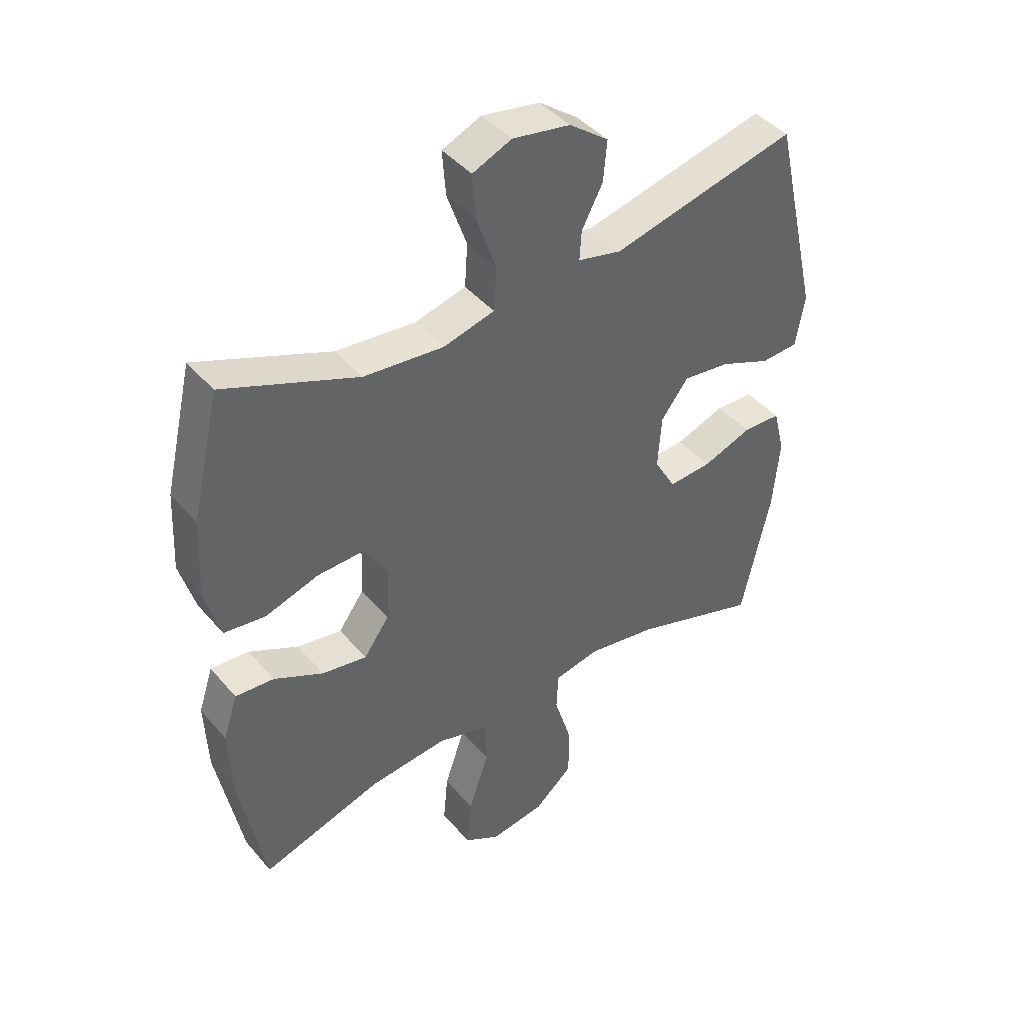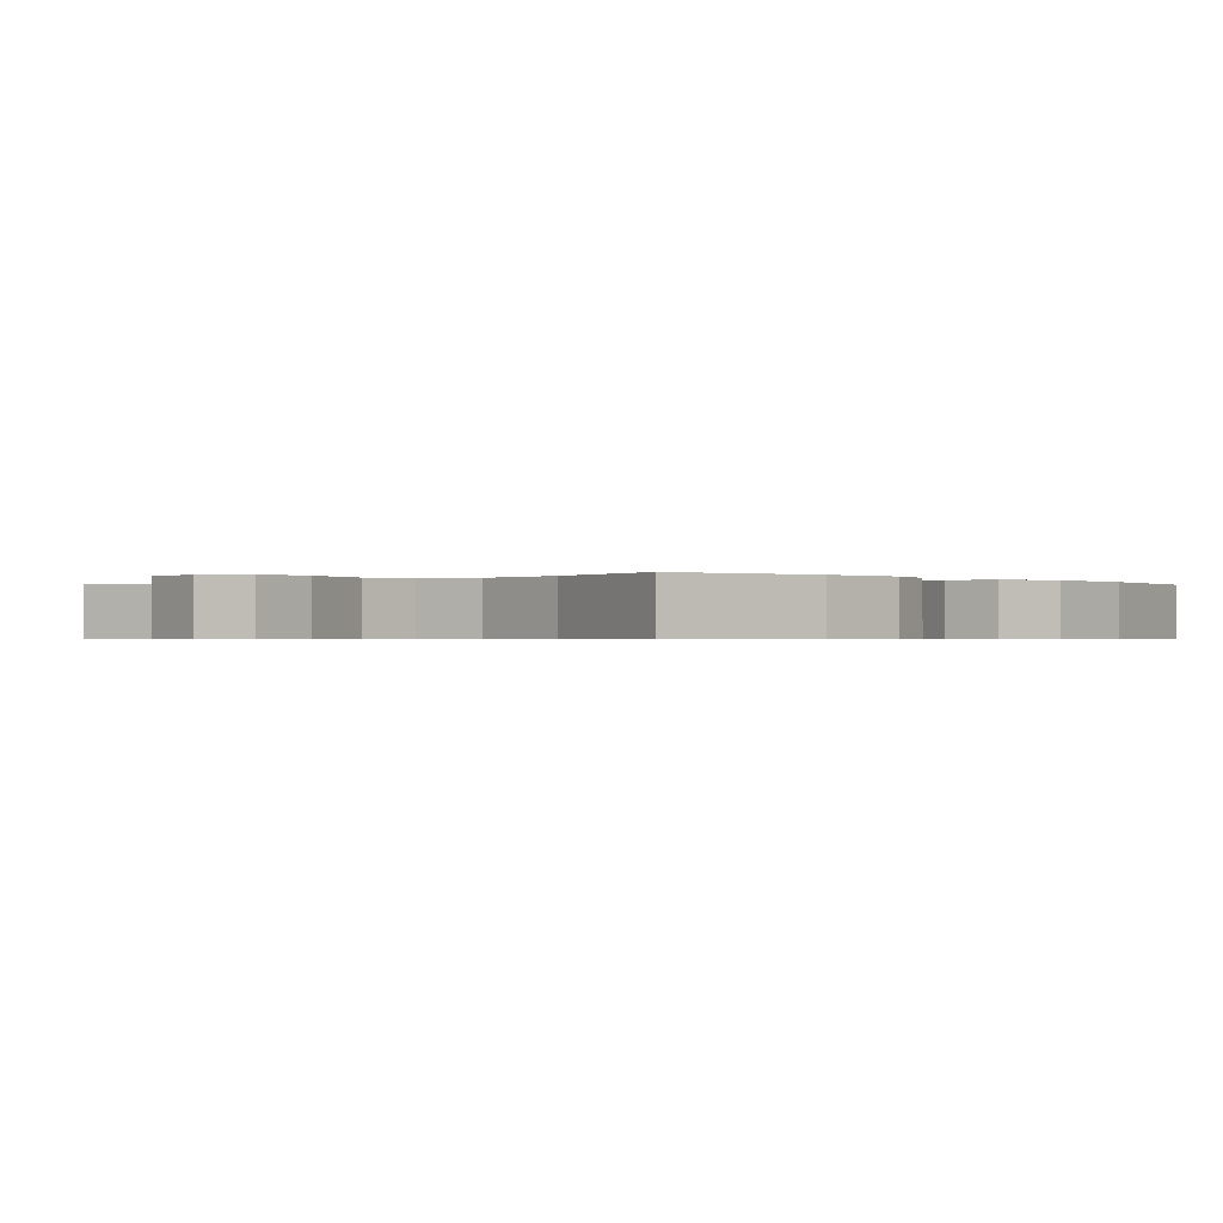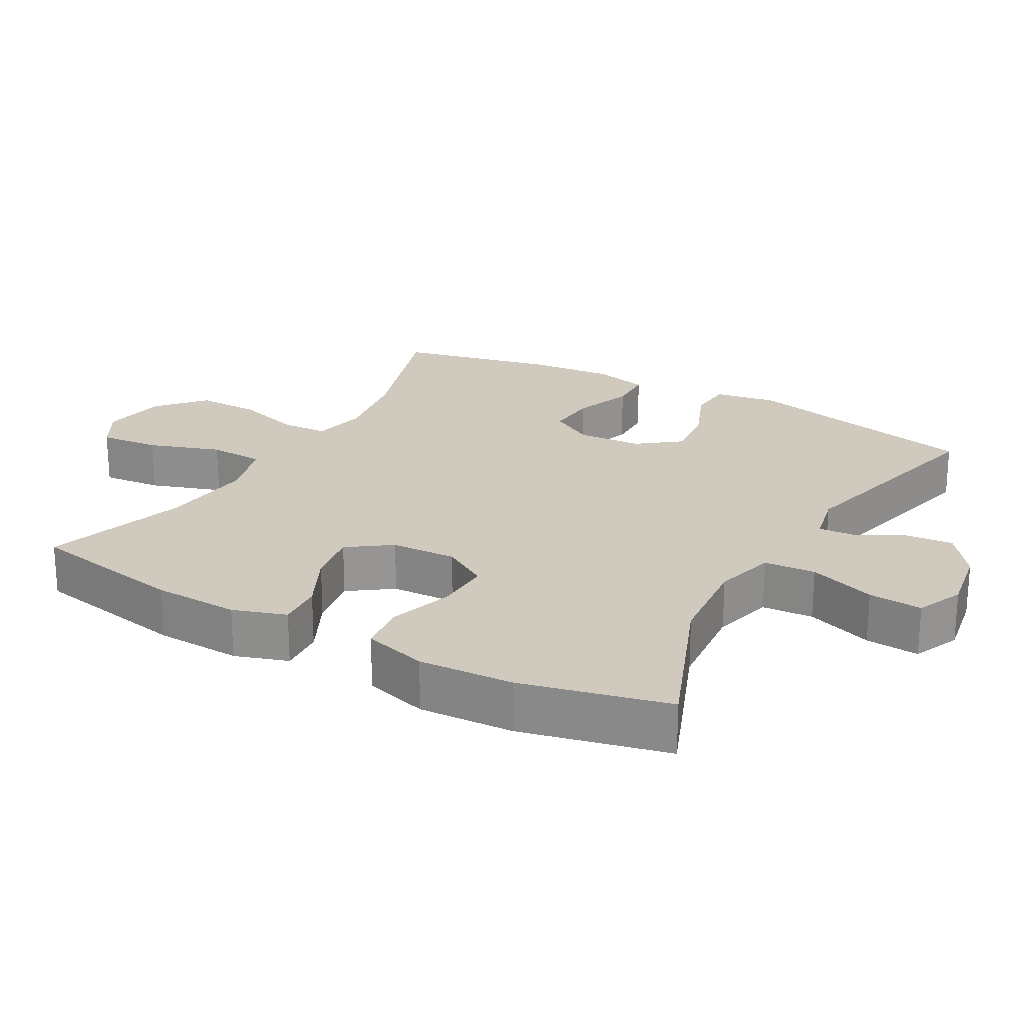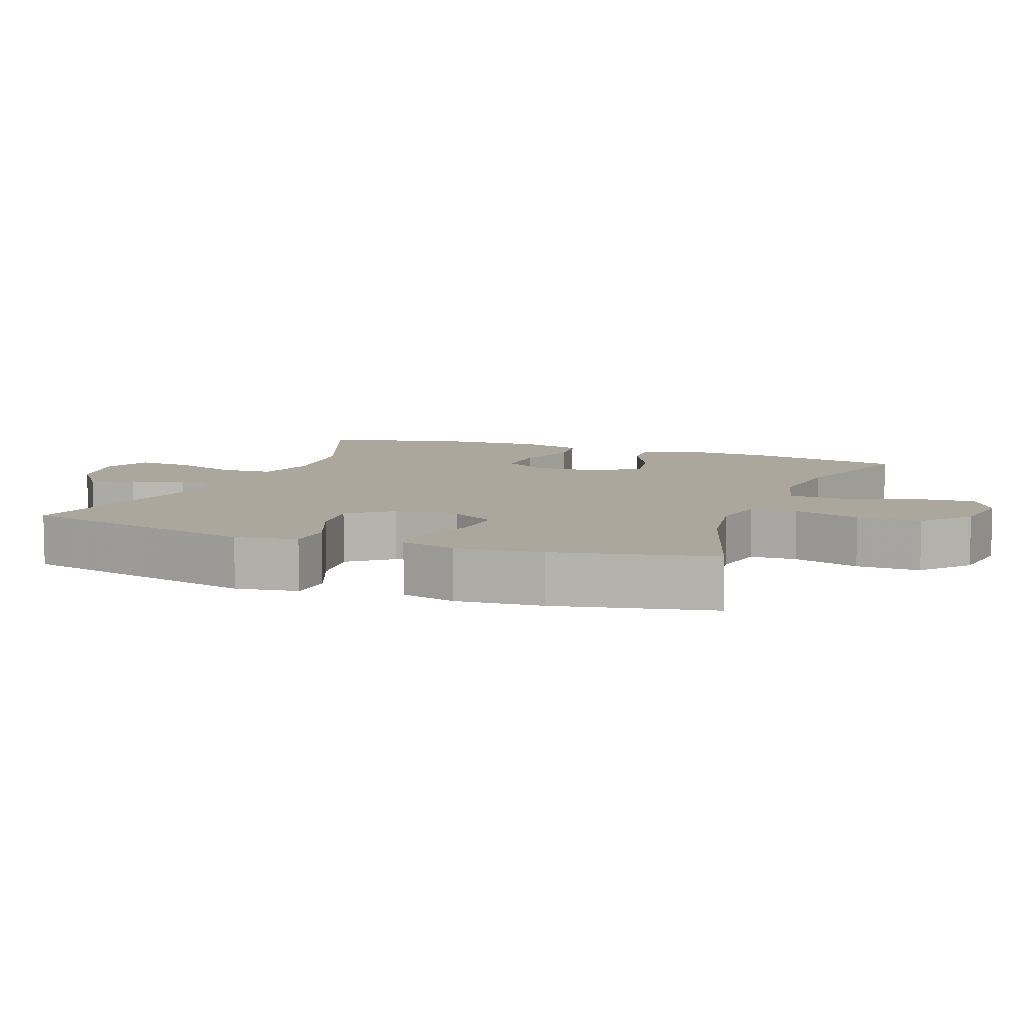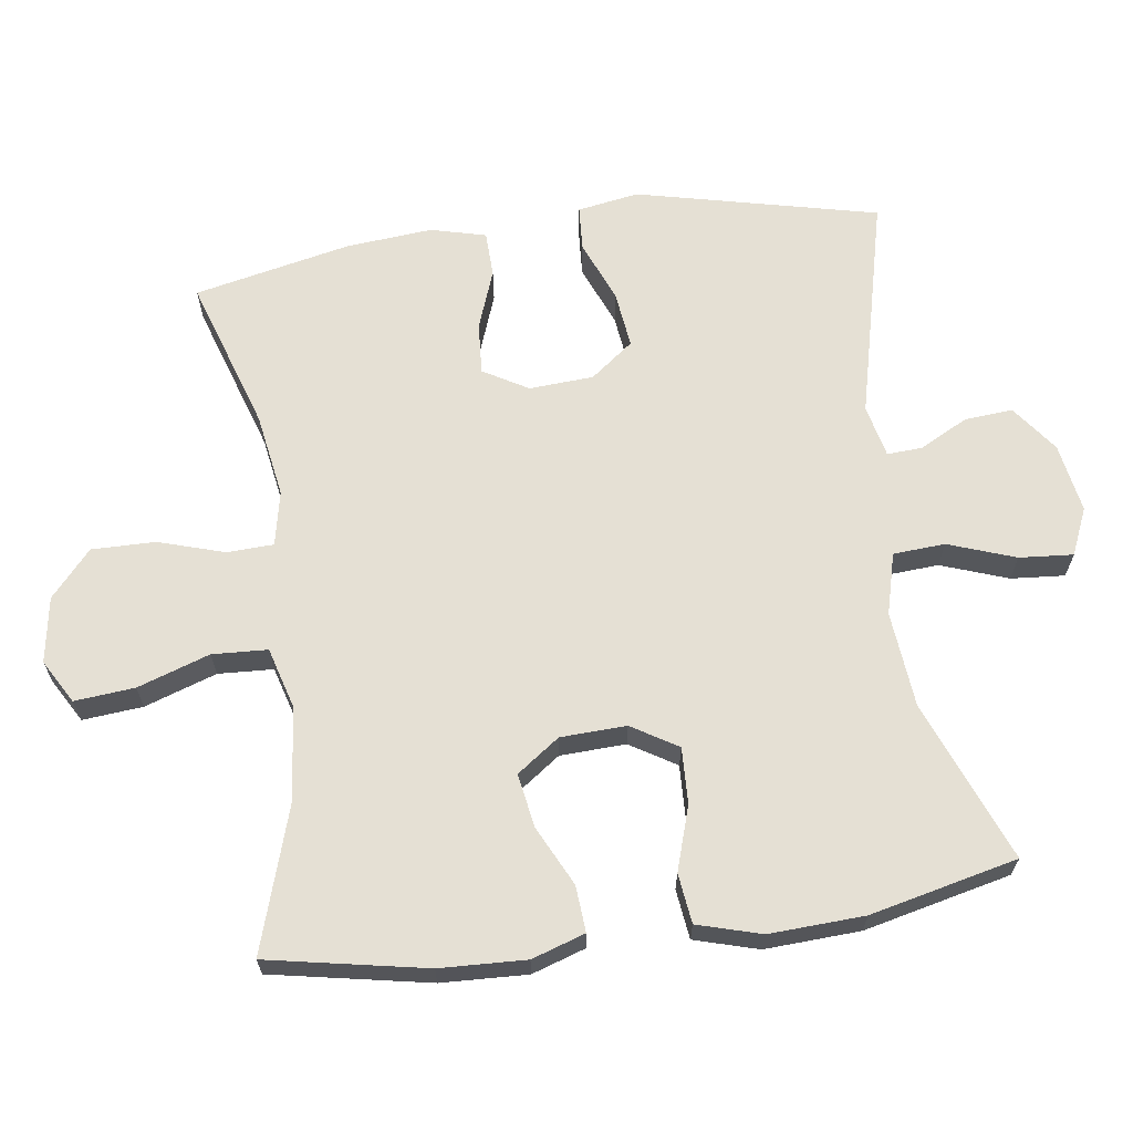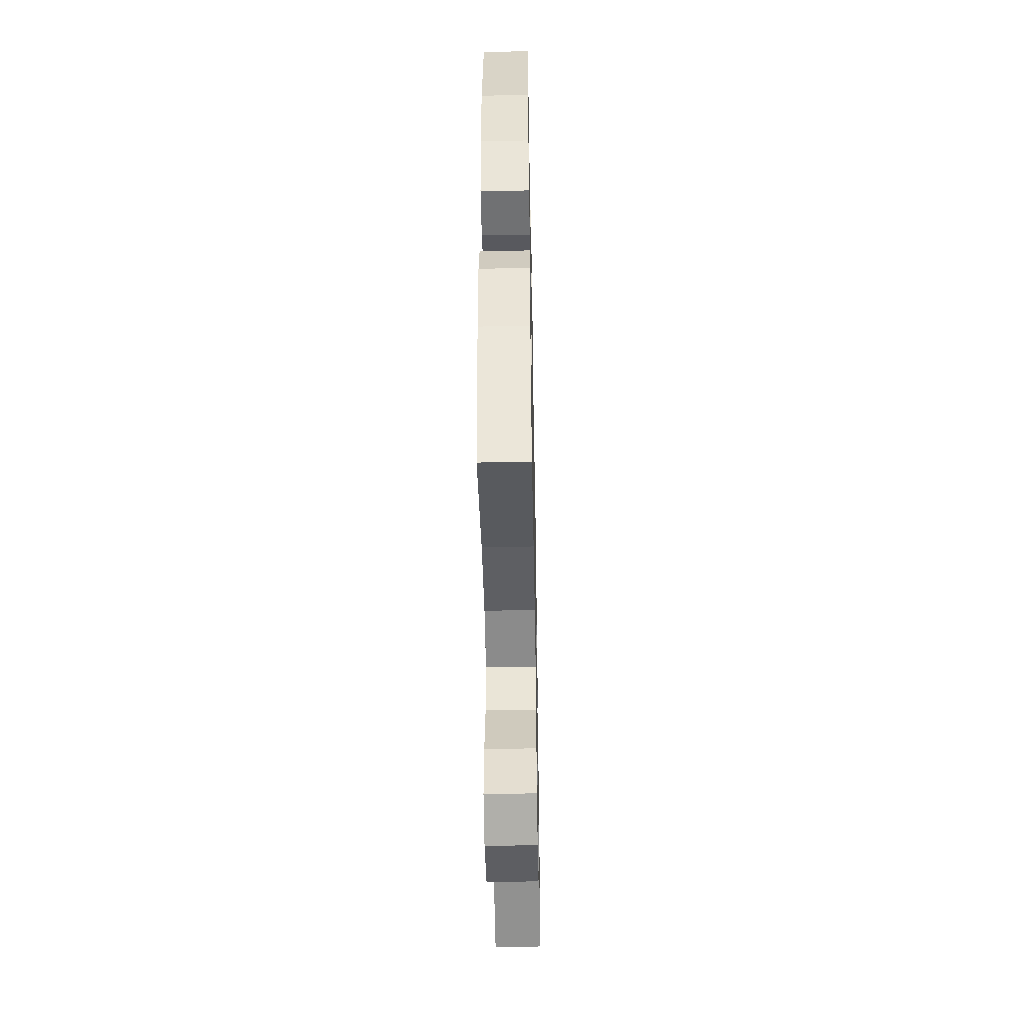
<metadata>
{"format":"obj","ext":"obj","renderer":"f3d","projection":"perspective","resolution":1024,"background":"white","views":[{"elev":42.8,"azim":-36.8,"up":"+Z"},{"elev":-0.5,"azim":-136.5,"up":"+Y"},{"elev":22.8,"azim":-60.6,"up":"+Y"},{"elev":8.4,"azim":110.7,"up":"+Y"},{"elev":65.4,"azim":-97.8,"up":"+Y"},{"elev":-47.9,"azim":-88.9,"up":"+Z"}]}
</metadata>
<code>
v -0.5 0.07 0.5
v -0.271 0.07 0.409
v -0.134 0.07 0.396
v -0.046 0.07 0.419
v -0.041 0.07 0.493
v -0.075 0.07 0.589
v -0.081 0.07 0.666
v -0.014 0.07 0.695
v 0.085 0.07 0.678
v 0.152 0.07 0.628
v 0.146 0.07 0.559
v 0.11 0.07 0.49
v 0.107 0.07 0.44
v 0.182 0.07 0.423
v 0.5 0.07 0.5
v 0.58 0.07 0.155
v 0.565 0.07 0.067
v 0.501 0.07 0.063
v 0.413 0.07 0.099
v 0.332 0.07 0.109
v 0.285 0.07 0.048
v 0.279 0.07 -0.044
v 0.316 0.07 -0.108
v 0.39 0.07 -0.103
v 0.475 0.07 -0.072
v 0.54 0.07 -0.074
v 0.56 0.07 -0.153
v 0.549 0.07 -0.276
v 0.5 0.07 -0.5
v 0.282 0.07 -0.429
v 0.162 0.07 -0.409
v 0.084 0.07 -0.425
v 0.081 0.07 -0.491
v 0.11 0.07 -0.586
v 0.111 0.07 -0.677
v 0.045 0.07 -0.735
v -0.049 0.07 -0.75
v -0.111 0.07 -0.714
v -0.103 0.07 -0.628
v -0.068 0.07 -0.525
v -0.072 0.07 -0.446
v -0.159 0.07 -0.421
v -0.293 0.07 -0.435
v -0.5 0.07 -0.5
v -0.543 0.07 -0.274
v -0.548 0.07 -0.151
v -0.523 0.07 -0.075
v -0.457 0.07 -0.08
v -0.372 0.07 -0.122
v -0.295 0.07 -0.135
v -0.251 0.07 -0.074
v -0.247 0.07 0.02
v -0.287 0.07 0.086
v -0.367 0.07 0.083
v -0.459 0.07 0.054
v -0.53 0.07 0.063
v -0.556 0.07 0.154
v -0.549 0.07 0.29
v -0.5 0 0.5
v -0.271 0 0.409
v -0.134 0 0.396
v -0.046 0 0.419
v -0.041 0 0.493
v -0.075 0 0.589
v -0.081 0 0.666
v -0.014 0 0.695
v 0.085 0 0.678
v 0.152 0 0.628
v 0.146 0 0.559
v 0.11 0 0.49
v 0.107 0 0.44
v 0.182 0 0.423
v 0.5 0 0.5
v 0.58 0 0.155
v 0.565 0 0.067
v 0.501 0 0.063
v 0.413 0 0.099
v 0.332 0 0.109
v 0.285 0 0.048
v 0.279 0 -0.044
v 0.316 0 -0.108
v 0.39 0 -0.103
v 0.475 0 -0.072
v 0.54 0 -0.074
v 0.56 0 -0.153
v 0.549 0 -0.276
v 0.5 0 -0.5
v 0.282 0 -0.429
v 0.162 0 -0.409
v 0.084 0 -0.425
v 0.081 0 -0.491
v 0.11 0 -0.586
v 0.111 0 -0.677
v 0.045 0 -0.735
v -0.049 0 -0.75
v -0.111 0 -0.714
v -0.103 0 -0.628
v -0.068 0 -0.525
v -0.072 0 -0.446
v -0.159 0 -0.421
v -0.293 0 -0.435
v -0.5 0 -0.5
v -0.543 0 -0.274
v -0.548 0 -0.151
v -0.523 0 -0.075
v -0.457 0 -0.08
v -0.372 0 -0.122
v -0.295 0 -0.135
v -0.251 0 -0.074
v -0.247 0 0.02
v -0.287 0 0.086
v -0.367 0 0.083
v -0.459 0 0.054
v -0.53 0 0.063
v -0.556 0 0.154
v -0.549 0 0.29
f 58 1 2
f 57 58 2
f 56 57 2
f 55 56 2
f 54 55 2
f 53 54 2 3
f 52 53 3 4
f 51 52 4
f 47 48 49
f 46 47 49
f 45 46 49
f 44 45 49
f 43 44 49
f 42 43 49 50
f 41 42 50 51
f 38 39 40
f 37 38 40
f 36 37 40
f 35 36 40
f 34 35 40
f 33 34 40
f 32 33 40 41
f 41 51 4
f 32 41 4
f 31 32 4
f 28 29 30
f 27 28 30
f 26 27 30
f 25 26 30
f 24 25 30
f 23 24 30 31
f 17 18 19
f 16 17 19
f 15 16 19
f 14 15 19
f 13 14 19 20
f 10 11 12
f 9 10 12
f 8 9 12
f 7 8 12
f 6 7 12
f 5 6 12
f 5 12 13
f 31 4 5
f 23 31 5
f 22 23 5
f 5 13 20 21
f 5 21 22
f 60 59 116
f 60 116 115
f 60 115 114
f 60 114 113
f 60 113 112
f 61 60 112 111
f 62 61 111 110
f 62 110 109
f 107 106 105
f 107 105 104
f 107 104 103
f 107 103 102
f 107 102 101
f 108 107 101 100
f 109 108 100 99
f 98 97 96
f 98 96 95
f 98 95 94
f 98 94 93
f 98 93 92
f 98 92 91
f 99 98 91 90
f 62 109 99
f 62 99 90
f 62 90 89
f 88 87 86
f 88 86 85
f 88 85 84
f 88 84 83
f 88 83 82
f 89 88 82 81
f 77 76 75
f 77 75 74
f 77 74 73
f 77 73 72
f 78 77 72 71
f 70 69 68
f 70 68 67
f 70 67 66
f 70 66 65
f 70 65 64
f 70 64 63
f 71 70 63
f 63 62 89
f 63 89 81
f 63 81 80
f 79 78 71 63
f 80 79 63
f 1 59 60 2
f 2 60 61 3
f 3 61 62 4
f 4 62 63 5
f 5 63 64 6
f 6 64 65 7
f 7 65 66 8
f 8 66 67 9
f 9 67 68 10
f 10 68 69 11
f 11 69 70 12
f 12 70 71 13
f 13 71 72 14
f 14 72 73 15
f 15 73 74 16
f 16 74 75 17
f 17 75 76 18
f 18 76 77 19
f 19 77 78 20
f 20 78 79 21
f 21 79 80 22
f 22 80 81 23
f 23 81 82 24
f 24 82 83 25
f 25 83 84 26
f 26 84 85 27
f 27 85 86 28
f 28 86 87 29
f 29 87 88 30
f 30 88 89 31
f 31 89 90 32
f 32 90 91 33
f 33 91 92 34
f 34 92 93 35
f 35 93 94 36
f 36 94 95 37
f 37 95 96 38
f 38 96 97 39
f 39 97 98 40
f 40 98 99 41
f 41 99 100 42
f 42 100 101 43
f 43 101 102 44
f 44 102 103 45
f 45 103 104 46
f 46 104 105 47
f 47 105 106 48
f 48 106 107 49
f 49 107 108 50
f 50 108 109 51
f 51 109 110 52
f 52 110 111 53
f 53 111 112 54
f 54 112 113 55
f 55 113 114 56
f 56 114 115 57
f 57 115 116 58
f 58 116 59 1

</code>
